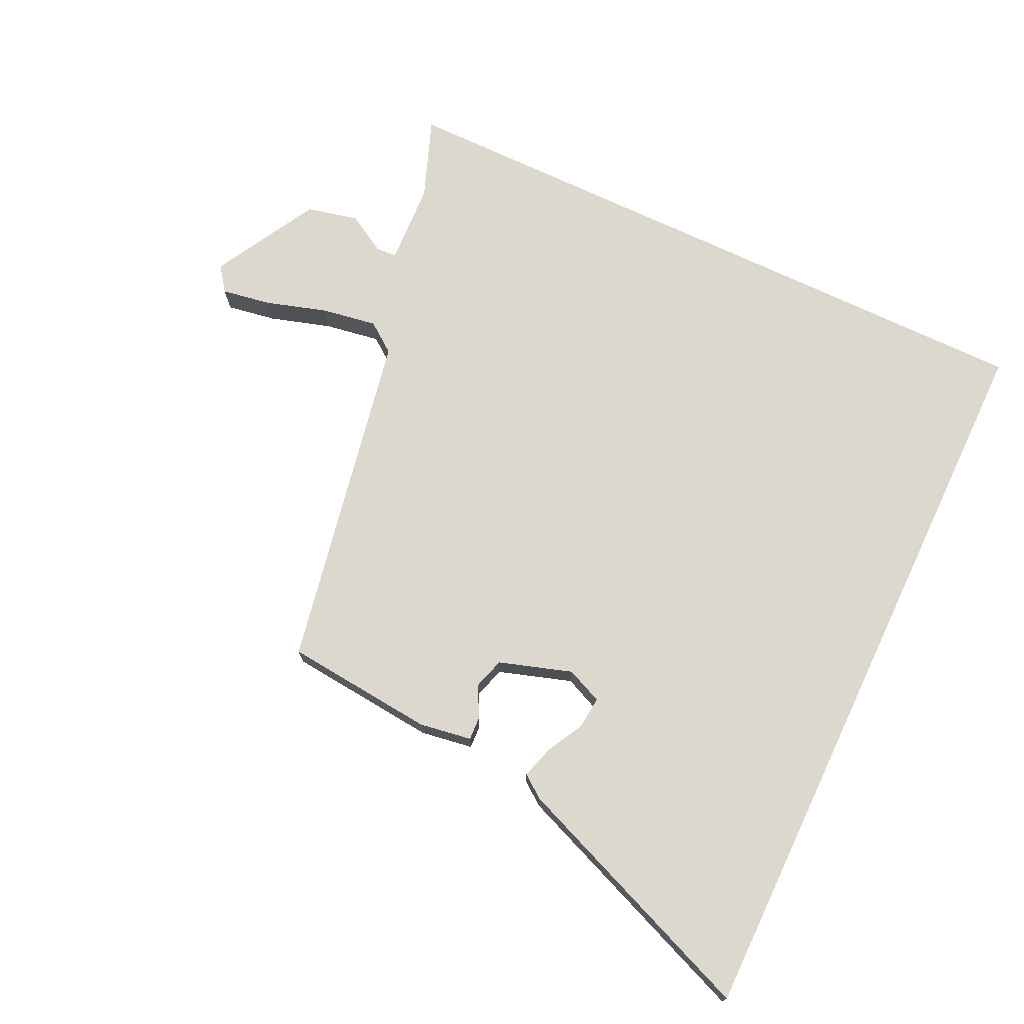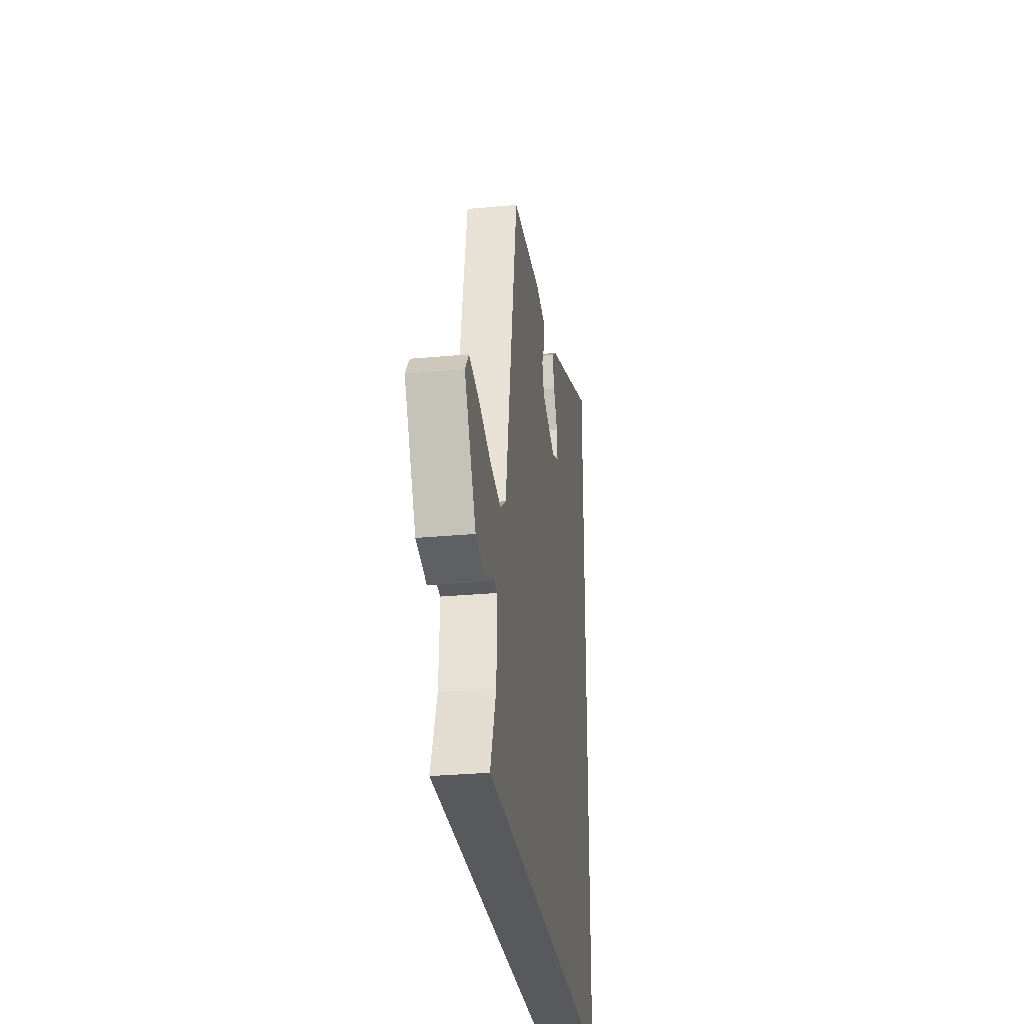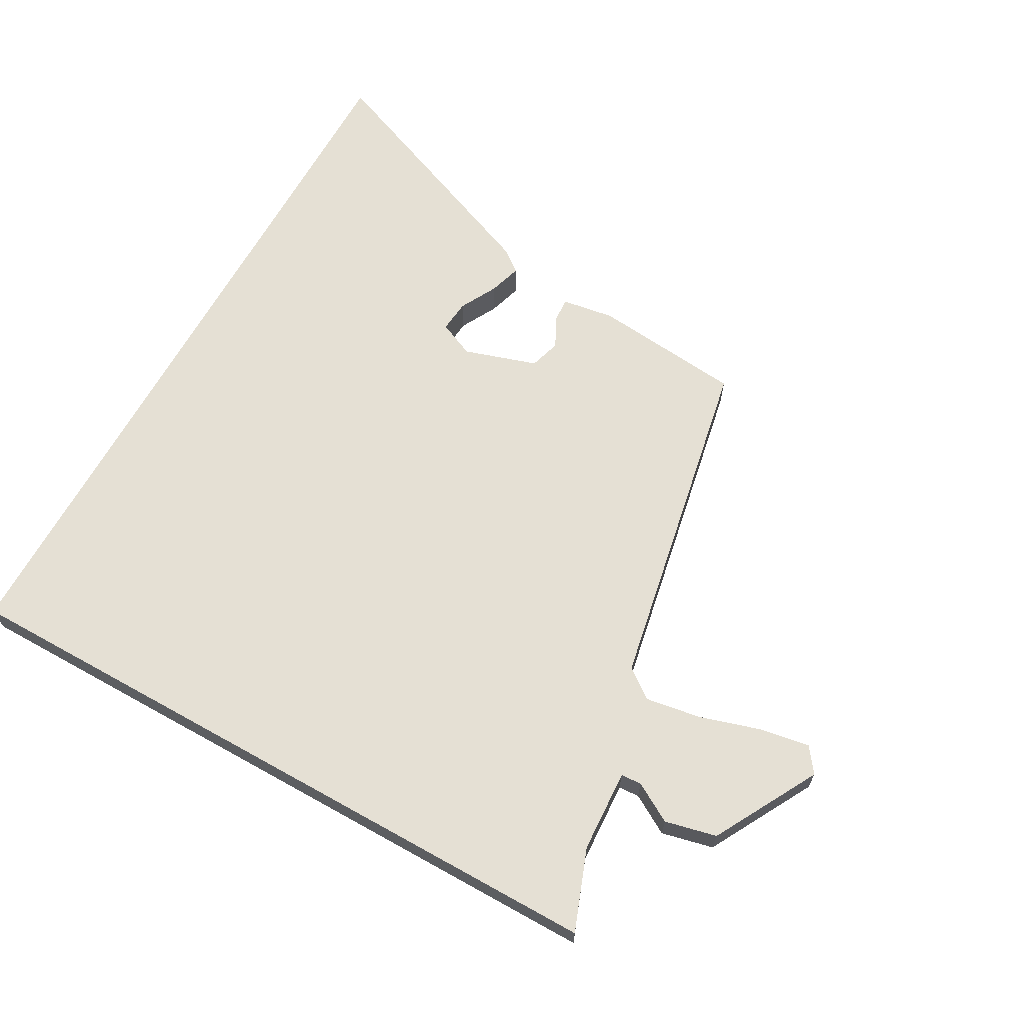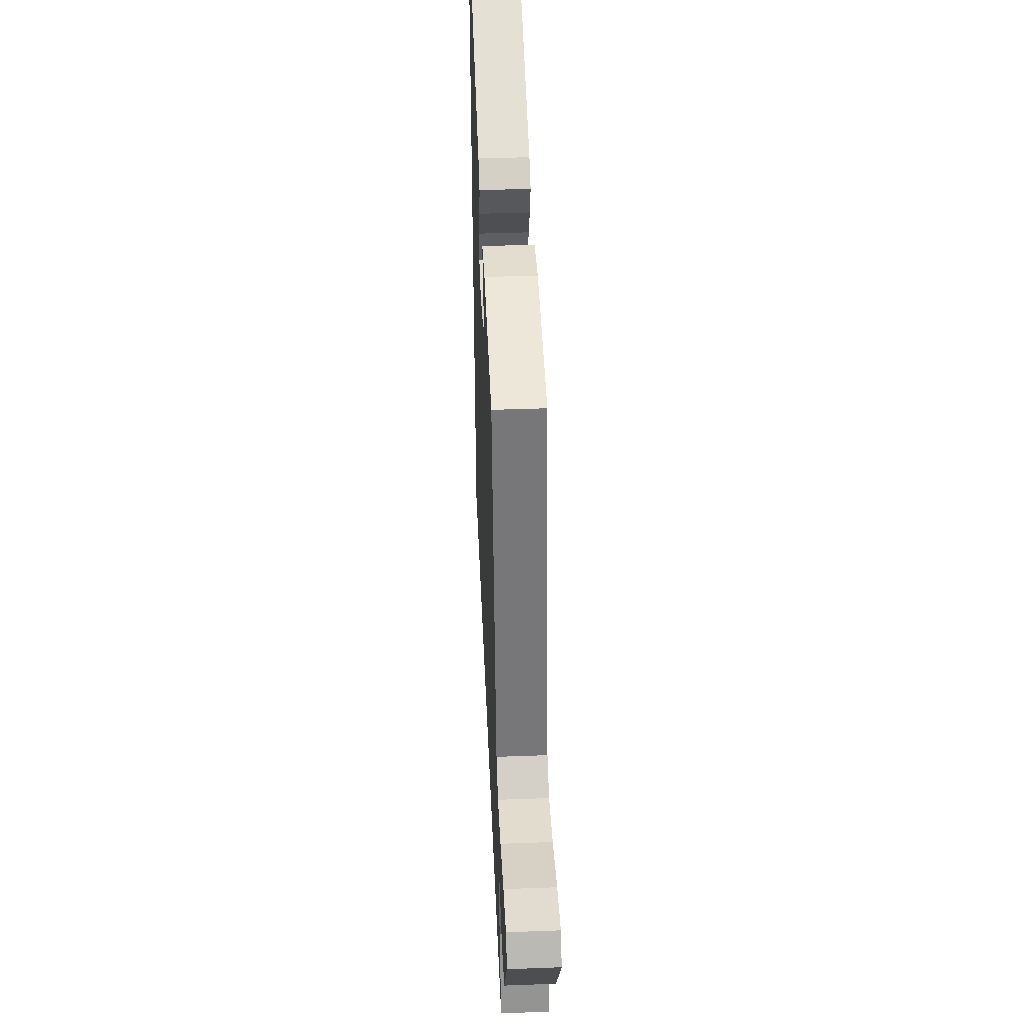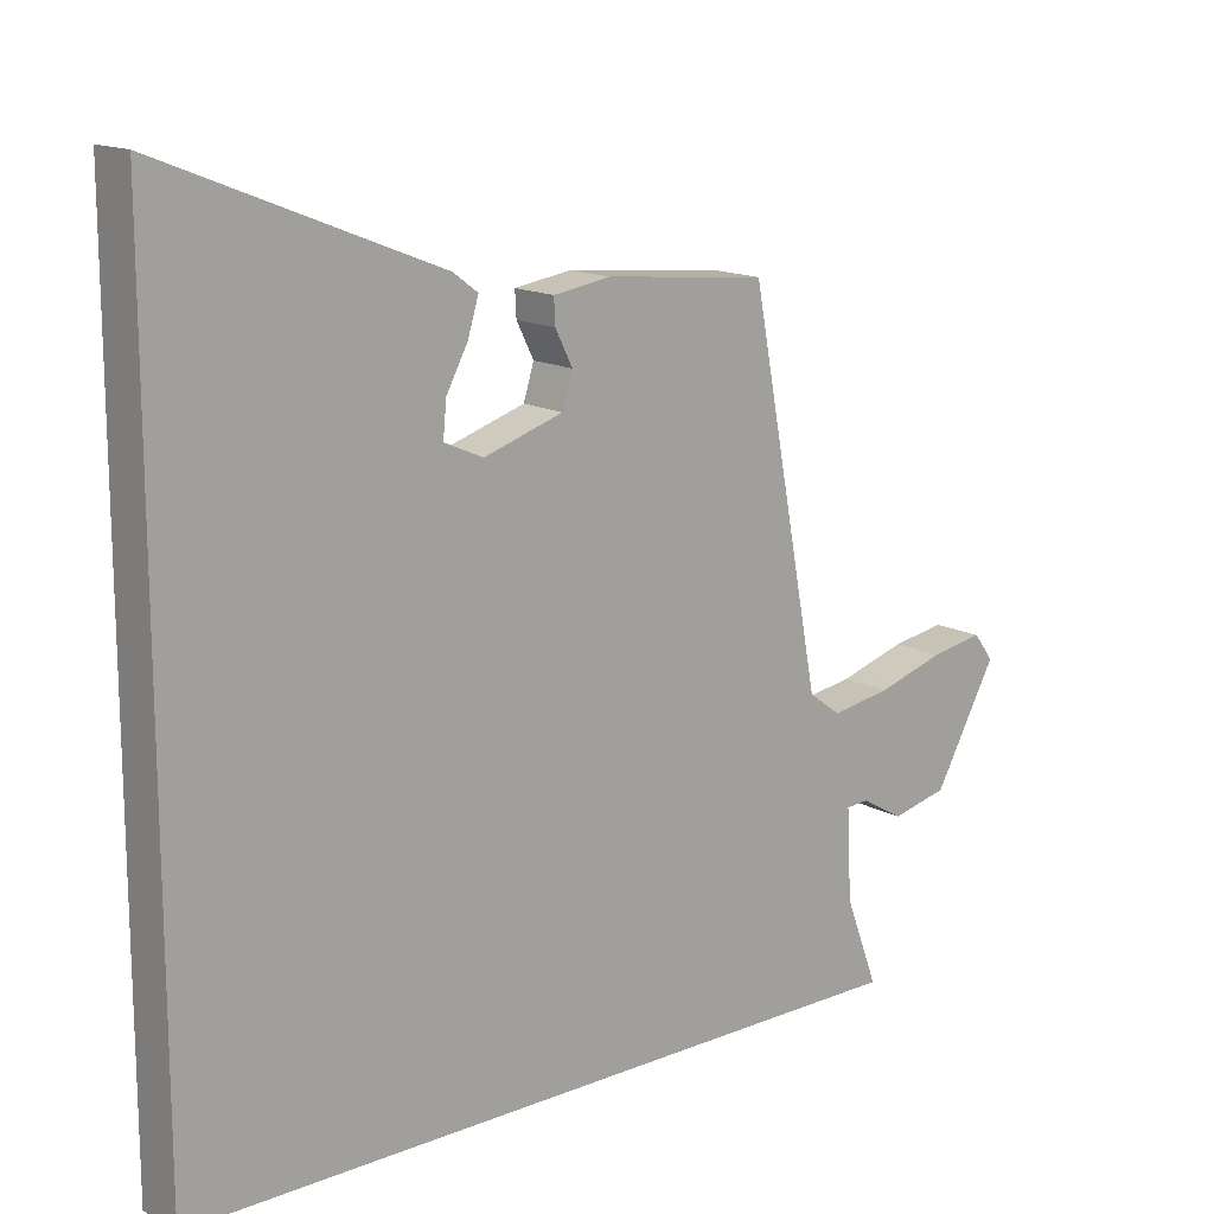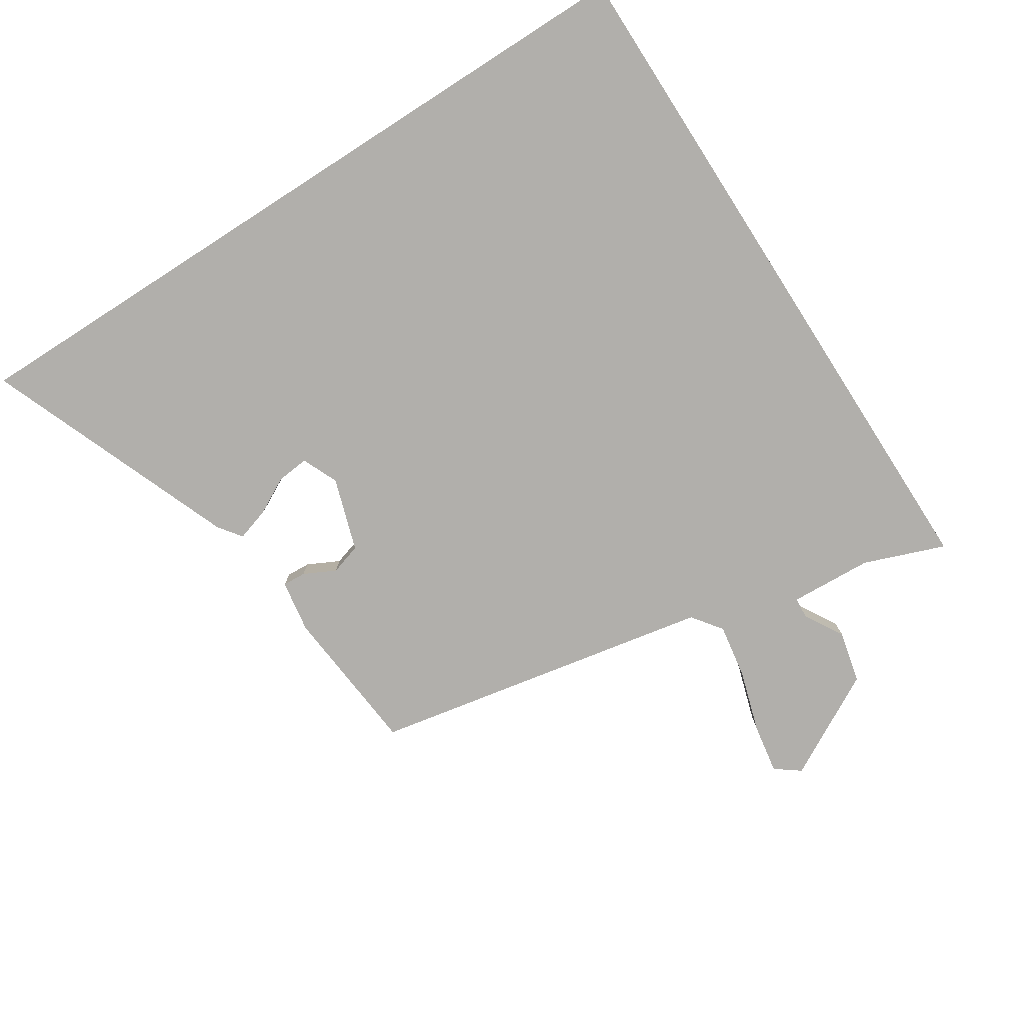
<metadata>
{"format":"obj","ext":"obj","renderer":"f3d","projection":"perspective","resolution":1024,"background":"white","views":[{"elev":72.5,"azim":25.4,"up":"+Y"},{"elev":-29.4,"azim":-82.2,"up":"+Z"},{"elev":65.7,"azim":-150.8,"up":"+Y"},{"elev":43.9,"azim":-92.5,"up":"+Z"},{"elev":14.9,"azim":139.2,"up":"+Z"},{"elev":-78.1,"azim":122.7,"up":"+Y"}]}
</metadata>
<code>
v 0.5 0.07 0.679
v 0.5 0.07 -0.5
v -0.594 0.07 -0.5
v -0.546 0.07 -0.372
v -0.539 0.07 -0.241
v -0.572 0.07 -0.239
v -0.634 0.07 -0.275
v -0.716 0.07 -0.256
v -0.807 0.07 -0.09
v -0.778 0.07 -0.051
v -0.7 0.07 -0.064
v -0.602 0.07 -0.094
v -0.515 0.07 -0.108
v -0.468 0.07 -0.073
v -0.364 0.07 0.47
v -0.127 0.07 0.493
v -0.044 0.07 0.48
v -0.046 0.07 0.443
v -0.071 0.07 0.393
v -0.056 0.07 0.344
v 0.059 0.07 0.307
v 0.116 0.07 0.332
v 0.111 0.07 0.383
v 0.08 0.07 0.441
v 0.064 0.07 0.493
v 0.1 0.07 0.52
v 0.5 0 0.679
v 0.5 0 -0.5
v -0.594 0 -0.5
v -0.546 0 -0.372
v -0.539 0 -0.241
v -0.572 0 -0.239
v -0.634 0 -0.275
v -0.716 0 -0.256
v -0.807 0 -0.09
v -0.778 0 -0.051
v -0.7 0 -0.064
v -0.602 0 -0.094
v -0.515 0 -0.108
v -0.468 0 -0.073
v -0.364 0 0.47
v -0.127 0 0.493
v -0.044 0 0.48
v -0.046 0 0.443
v -0.071 0 0.393
v -0.056 0 0.344
v 0.059 0 0.307
v 0.116 0 0.332
v 0.111 0 0.383
v 0.08 0 0.441
v 0.064 0 0.493
v 0.1 0 0.52
f 25 26 1
f 24 25 1
f 23 24 1
f 22 23 1 2
f 2 3 4
f 22 2 4
f 21 22 4
f 20 21 4 5
f 19 20 5 6
f 17 18 19
f 16 17 19
f 15 16 19
f 14 15 19
f 14 19 6 7
f 13 14 7
f 7 8 9
f 13 7 9
f 12 13 9
f 9 10 11 12
f 27 52 51
f 27 51 50
f 27 50 49
f 28 27 49 48
f 30 29 28
f 30 28 48
f 30 48 47
f 31 30 47 46
f 32 31 46 45
f 45 44 43
f 45 43 42
f 45 42 41
f 45 41 40
f 33 32 45 40
f 33 40 39
f 35 34 33
f 35 33 39
f 35 39 38
f 38 37 36 35
f 1 27 28 2
f 2 28 29 3
f 3 29 30 4
f 4 30 31 5
f 5 31 32 6
f 6 32 33 7
f 7 33 34 8
f 8 34 35 9
f 9 35 36 10
f 10 36 37 11
f 11 37 38 12
f 12 38 39 13
f 13 39 40 14
f 14 40 41 15
f 15 41 42 16
f 16 42 43 17
f 17 43 44 18
f 18 44 45 19
f 19 45 46 20
f 20 46 47 21
f 21 47 48 22
f 22 48 49 23
f 23 49 50 24
f 24 50 51 25
f 25 51 52 26
f 26 52 27 1

</code>
